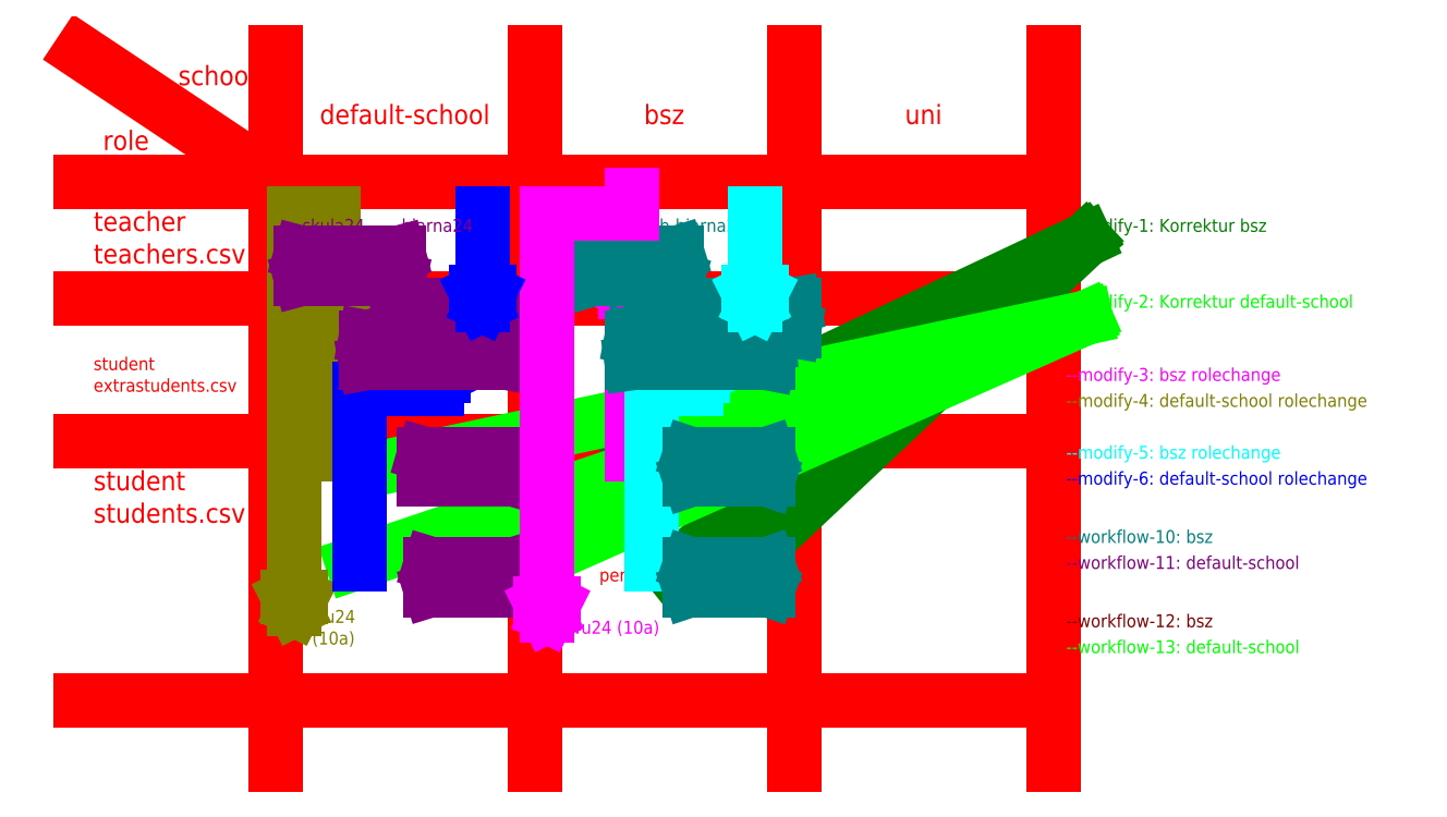
<metadata>
{"format":"dxf","ext":"dxf","renderer":"ezdxf+matplotlib","layout":"modelspace","background":"white","min_lineweight":24,"dpi":150}
</metadata>
<code>
0
SECTION
2
ENTITIES
0
LINE
8
Matrix
10
80
20
210
11
80
21
100
0
LINE
8
Matrix
10
120
20
210
11
120
21
100
0
LINE
8
Matrix
10
160
20
210
11
160
21
100
0
LINE
8
Matrix
10
200
20
210
11
200
21
100
0
LINE
8
Matrix
10
200
20
190
11
50
21
190
0
LINE
8
Matrix
10
80
20
190
11
50
21
210
0
MTEXT
8
Matrix
10
180
20
200
30
0
40
3
41
4.667
71
5
72
1
1
uni
7
iso
210
0
220
0
230
1
50
0
73
2
44
1
0
MTEXT
8
Matrix
10
140
20
200
30
0
40
3
41
6
71
5
72
1
1
bsz
7
iso
210
0
220
0
230
1
50
0
73
2
44
1
0
MTEXT
8
Matrix
10
71
20
206
30
0
40
3
41
11.67
71
5
72
1
1
school
7
iso
210
0
220
0
230
1
50
0
73
2
44
1
0
MTEXT
8
Matrix
10
57
20
196
30
0
40
3
41
7
71
5
72
1
1
role
7
iso
210
0
220
0
230
1
50
0
73
2
44
1
0
LINE
8
Matrix
10
50
20
150
11
200
21
150
0
LINE
8
Matrix
10
50
20
110
11
200
21
110
0
MTEXT
8
Matrix
10
100
20
200
30
0
40
3
41
28.67
71
5
72
1
1
default-school
7
iso
210
0
220
0
230
1
50
0
73
2
44
1
0
LINE
8
Matrix
10
50
20
172
11
200
21
172
0
MTEXT
8
--add-do
10
130
20
187
30
0
40
2
41
9.333
71
5
72
1
1
b-wu24
7
iso
210
0
220
0
230
1
50
0
73
2
44
1
0
MTEXT
8
--add-do
10
150
20
187
30
0
40
2
41
8.889
71
5
72
1
1
b-oe24
7
iso
210
0
220
0
230
1
50
0
73
2
44
1
0
MTEXT
8
--add-do
10
150
20
147
30
0
40
2
41
10.44
71
2
72
1
1
muelleju\P\P\P\P\Pmaieran
7
iso
210
0
220
0
230
1
50
0
73
2
44
1
0
MTEXT
8
--add-do
10
90
20
187
30
0
40
2
41
6.222
71
5
72
1
1
wu24
7
iso
210
0
220
0
230
1
50
0
73
2
44
1
0
MTEXT
8
--add-do
10
110
20
187
30
0
40
2
41
5.778
71
5
72
1
1
oe24
7
iso
210
0
220
0
230
1
50
0
73
2
44
1
0
MTEXT
8
--add-do
10
130
20
147
30
0
40
2
41
10.67
71
1
72
1
1
stefanol\P\P\P\P\Pperezhu
7
iso
210
0
220
0
230
1
50
0
73
2
44
1
0
MTEXT
8
--add-do
10
110
20
147
30
0
40
2
41
11.56
71
2
72
1
1
muelleju1\P\P\P\P\Pmaieran1
7
iso
210
0
220
0
230
1
50
0
73
2
44
1
0
MTEXT
8
--add-do
10
90
20
147
30
0
40
2
41
11.78
71
2
72
1
1
stefanol1\P\P\P\P\Pperezhu1
7
iso
210
0
220
0
230
1
50
0
73
2
44
1
0
LINE
8
--modify-1-do
10
135
20
148
11
205
21
181
0
LINE
8
--modify-1-do
10
205
20
181
11
141
21
130
0
LINE
8
--modify-1-do
10
205
20
181
11
152
21
131
0
LINE
8
--modify-2-do
10
205
20
169
11
117
21
130
0
LINE
8
--modify-2-do
10
205
20
169
11
97
21
146
0
LINE
8
--modify-2-do
10
205
20
169
11
92
21
131
0
MTEXT
8
--modify-1-do
10
202
20
183
30
0
40
2
41
35.44
71
4
72
1
1
--modify-1: Korrektur bsz
7
iso
210
0
220
0
230
1
50
0
73
2
44
1
0
MTEXT
8
--modify-2-do
10
202
20
171.3
30
0
40
2
41
51
71
4
72
1
1
--modify-2: Korrektur default-school
7
iso
210
0
220
0
230
1
50
0
73
2
44
1
0
MTEXT
8
--modify-3-do
10
150
20
143
30
0
40
2
41
11.67
71
5
72
1
1
7a -> 7b
7
iso
210
0
220
0
230
1
50
0
73
2
44
1
0
LINE
8
--modify-3-do
10
135
20
148
11
135
21
175
0
LINE
8
--modify-3-do
10
135
20
175
11
134
21
173
0
LINE
8
--modify-3-do
10
134
20
173
11
136
21
173
0
LINE
8
--modify-3-do
10
136
20
173
11
135
21
175
0
MTEXT
8
--modify-3-do
10
150
20
126
30
0
40
2
41
12.78
71
5
72
1
1
8a -> 10a
7
iso
210
0
220
0
230
1
50
0
73
2
44
1
0
MTEXT
8
--modify-4-do
10
106
20
143
30
0
40
2
41
11.67
71
5
72
1
1
7a -> 7b
7
iso
210
0
220
0
230
1
50
0
73
2
44
1
0
LINE
8
--modify-4-do
10
91
20
148
11
91
21
175
0
LINE
8
--modify-4-do
10
91
20
175
11
90
21
173
0
LINE
8
--modify-4-do
10
90
20
173
11
92
21
173
0
LINE
8
--modify-4-do
10
92
20
173
11
91
21
175
0
LINE
8
--modify-4-do
10
83
20
185
11
83
21
124
0
LINE
8
--modify-4-do
10
83
20
124
11
82
21
126
0
LINE
8
--modify-4-do
10
82
20
126
11
84
21
126
0
LINE
8
--modify-4-do
10
84
20
126
11
83
21
124
0
MTEXT
8
--modify-4-do
10
106
20
126
30
0
40
2
41
12.78
71
5
72
1
1
8a -> 10a
7
iso
210
0
220
0
230
1
50
0
73
2
44
1
0
LINE
8
--modify-4-do
10
89
20
185
11
83
21
185
0
MTEXT
8
--modify-4-do
10
89
20
121
30
0
40
2
41
13.72
71
5
72
1
1
wu24 (10a)
7
iso
210
0
220
0
230
1
50
0
73
2
44
1
0
MTEXT
8
--modify-3-do
10
131
20
121
30
0
40
2
41
16.83
71
5
72
1
1
b-wu24 (10a)
7
iso
210
0
220
0
230
1
50
0
73
2
44
1
0
MTEXT
8
--modify-3-do
10
202
20
160
30
0
40
2
41
37
71
4
72
1
1
--modify-3: bsz rolechange
7
iso
210
0
220
0
230
1
50
0
73
2
44
1
0
MTEXT
8
--modify-4-do
10
202
20
156
30
0
40
2
41
52.33
71
4
72
1
1
--modify-4: default-school rolechange
7
iso
210
0
220
0
230
1
50
0
73
2
44
1
0
MTEXT
8
Matrix
10
52
20
181
30
0
40
3
41
24.33
71
4
72
1
1
teacher\Pteachers.csv
7
iso
210
0
220
0
230
1
50
0
73
2
44
1
0
MTEXT
8
Matrix
10
52
20
141
30
0
40
3
41
24.67
71
4
72
1
1
student\Pstudents.csv
7
iso
210
0
220
0
230
1
50
0
73
2
44
1
0
MTEXT
8
Matrix
10
52
20
160
30
0
40
2
41
23.78
71
4
72
1
1
student\Pextrastudents.csv
7
iso
210
0
220
0
230
1
50
0
73
2
44
1
0
LINE
8
--modify-5-do
10
138
20
131
11
138
21
158
0
LINE
8
--modify-5-do
10
138
20
158
11
145
21
158
0
LINE
8
--modify-5-do
10
145
20
158
11
145
21
162
0
LINE
8
--modify-5-do
10
145
20
162
11
144
21
160
0
LINE
8
--modify-5-do
10
144
20
160
11
146
21
160
0
LINE
8
--modify-5-do
10
146
20
160
11
145
21
162
0
MTEXT
8
--modify-5-do
10
149
20
169
30
0
40
2
41
20.39
71
5
72
1
1
b-oe24 (alumni)
7
iso
210
0
220
0
230
1
50
0
73
2
44
1
0
MTEXT
8
--modify-5-do
10
145
20
164
30
0
40
2
41
18.39
71
5
72
1
1
perezhu (web)
7
iso
210
0
220
0
230
1
50
0
73
2
44
1
0
LINE
8
--modify-6-do
10
105
20
158
11
105
21
162
0
LINE
8
--modify-6-do
10
105
20
162
11
104
21
160
0
LINE
8
--modify-6-do
10
104
20
160
11
106
21
160
0
LINE
8
--modify-6-do
10
106
20
160
11
105
21
162
0
LINE
8
--modify-6-do
10
93
20
131
11
93
21
158
0
LINE
8
--modify-6-do
10
93
20
158
11
105
21
158
0
MTEXT
8
--modify-6-do
10
109
20
169
30
0
40
2
41
17.28
71
5
72
1
1
oe24 (alumni)
7
iso
210
0
220
0
230
1
50
0
73
2
44
1
0
MTEXT
8
--modify-6-do
10
105
20
164
30
0
40
2
41
19.5
71
5
72
1
1
perezhu1 (web)
7
iso
210
0
220
0
230
1
50
0
73
2
44
1
0
MTEXT
8
--modify-5-do
10
202
20
148
30
0
40
2
41
37
71
4
72
1
1
--modify-5: bsz rolechange
7
iso
210
0
220
0
230
1
50
0
73
2
44
1
0
MTEXT
8
--modify-6-do
10
202
20
144
30
0
40
2
41
52.11
71
4
72
1
1
--modify-6: default-school rolechange
7
iso
210
0
220
0
230
1
50
0
73
2
44
1
0
LINE
8
--workflow-10-do
10
135
20
166
11
156
21
166
0
LINE
8
--workflow-10-do
10
156
20
166
11
156
21
162
0
LINE
8
--workflow-10-do
10
156
20
162
11
135
21
162
0
LINE
8
--workflow-10-do
10
135
20
162
11
135
21
166
0
LINE
8
--workflow-10-do
10
135
20
166
11
156
21
162
0
LINE
8
--workflow-10-do
10
156
20
165
11
135
21
162
0
LINE
8
--workflow-10-do
10
138
20
171
11
138
21
167
0
LINE
8
--workflow-10-do
10
138
20
167
11
160
21
167
0
LINE
8
--workflow-10-do
10
160
20
167
11
160
21
171
0
LINE
8
--workflow-10-do
10
160
20
171
11
138
21
171
0
LINE
8
--workflow-10-do
10
138
20
171
11
160
21
167
0
LINE
8
--workflow-10-do
10
160
20
171
11
138
21
167
0
LINE
8
--workflow-10-do
10
144
20
148
11
144
21
144
0
LINE
8
--workflow-10-do
10
144
20
144
11
156
21
144
0
LINE
8
--workflow-10-do
10
156
20
144
11
156
21
148
0
LINE
8
--workflow-10-do
10
156
20
148
11
144
21
148
0
LINE
8
--workflow-10-do
10
144
20
148
11
156
21
144
0
LINE
8
--workflow-10-do
10
156
20
148
11
144
21
144
0
LINE
8
--workflow-10-do
10
144
20
131
11
144
21
127
0
LINE
8
--workflow-10-do
10
144
20
127
11
156
21
127
0
LINE
8
--workflow-10-do
10
156
20
127
11
156
21
131
0
LINE
8
--workflow-10-do
10
156
20
131
11
144
21
131
0
LINE
8
--workflow-10-do
10
144
20
131
11
156
21
127
0
LINE
8
--workflow-10-do
10
156
20
131
11
144
21
127
0
MTEXT
8
--workflow-10-do
10
202
20
135
30
0
40
2
41
25.72
71
4
72
1
1
--workflow-10: bsz
7
iso
210
0
220
0
230
1
50
0
73
2
44
1
0
MTEXT
8
--workflow-11-do
10
202
20
131
30
0
40
2
41
40.39
71
4
72
1
1
--workflow-11: default-school
7
iso
210
0
220
0
230
1
50
0
73
2
44
1
0
MTEXT
8
--workflow-12-do
10
202
20
122
30
0
40
2
41
25.72
71
4
72
1
1
--workflow-12: bsz
7
iso
210
0
220
0
230
1
50
0
73
2
44
1
0
MTEXT
8
--workflow-13-do
10
202
20
118
30
0
40
2
41
40.83
71
4
72
1
1
--workflow-13: default-school
7
iso
210
0
220
0
230
1
50
0
73
2
44
1
0
LINE
8
--workflow-11-do
10
94
20
166
11
94
21
162
0
LINE
8
--workflow-11-do
10
94
20
162
11
116
21
162
0
LINE
8
--workflow-11-do
10
116
20
162
11
116
21
166
0
LINE
8
--workflow-11-do
10
116
20
166
11
94
21
166
0
LINE
8
--workflow-11-do
10
94
20
166
11
116
21
162
0
LINE
8
--workflow-11-do
10
116
20
166
11
94
21
162
0
LINE
8
--workflow-11-do
10
99
20
171
11
99
21
167
0
LINE
8
--workflow-11-do
10
99
20
167
11
119
21
167
0
LINE
8
--workflow-11-do
10
119
20
167
11
119
21
171
0
LINE
8
--workflow-11-do
10
119
20
171
11
99
21
171
0
LINE
8
--workflow-11-do
10
99
20
171
11
119
21
167
0
LINE
8
--workflow-11-do
10
119
20
171
11
99
21
167
0
LINE
8
--workflow-11-do
10
103
20
148
11
103
21
144
0
LINE
8
--workflow-11-do
10
103
20
144
11
117
21
144
0
LINE
8
--workflow-11-do
10
117
20
144
11
117
21
148
0
LINE
8
--workflow-11-do
10
117
20
148
11
103
21
148
0
LINE
8
--workflow-11-do
10
103
20
148
11
117
21
144
0
LINE
8
--workflow-11-do
10
104
20
131
11
104
21
127
0
LINE
8
--workflow-11-do
10
104
20
127
11
117
21
127
0
LINE
8
--workflow-11-do
10
117
20
127
11
117
21
131
0
LINE
8
--workflow-11-do
10
117
20
131
11
104
21
131
0
LINE
8
--workflow-11-do
10
104
20
131
11
117
21
127
0
LINE
8
--workflow-11-do
10
117
20
131
11
104
21
127
0
MTEXT
8
--modify-3-do
10
135
20
177
30
0
40
2
41
10.67
71
5
72
1
1
stefanol
7
iso
210
0
220
0
230
1
50
0
73
2
44
1
0
MTEXT
8
--modify-4-do
10
91
20
177
30
0
40
2
41
11.78
71
5
72
1
1
stefanol1
7
iso
210
0
220
0
230
1
50
0
73
2
44
1
0
LINE
8
--workflow-10-do
10
129
20
179
11
129
21
175
0
LINE
8
--workflow-10-do
10
129
20
175
11
142
21
175
0
LINE
8
--workflow-10-do
10
142
20
175
11
142
21
179
0
LINE
8
--workflow-10-do
10
142
20
179
11
129
21
179
0
LINE
8
--workflow-10-do
10
129
20
179
11
142
21
175
0
LINE
8
--workflow-10-do
10
142
20
179
11
129
21
175
0
LINE
8
--workflow-11-do
10
84
20
179
11
84
21
175
0
LINE
8
--workflow-11-do
10
84
20
175
11
99
21
175
0
LINE
8
--workflow-11-do
10
99
20
175
11
99
21
179
0
LINE
8
--workflow-11-do
10
99
20
179
11
84
21
179
0
LINE
8
--workflow-11-do
10
84
20
179
11
99
21
175
0
LINE
8
--workflow-11-do
10
99
20
179
11
84
21
175
0
MTEXT
8
--workflow-10-do
10
146
20
183
30
0
40
2
41
14.44
71
5
72
1
1
b-bjarna24
7
iso
210
0
220
0
230
1
50
0
73
2
44
1
0
MTEXT
8
--workflow-10-do
10
130
20
183
30
0
40
2
41
12.89
71
5
72
1
1
b-skula24
7
iso
210
0
220
0
230
1
50
0
73
2
44
1
0
LINE
8
--modify-3-do
10
122
20
123
11
121
21
125
0
LINE
8
--modify-3-do
10
121
20
125
11
123
21
125
0
LINE
8
--modify-3-do
10
123
20
125
11
122
21
123
0
LINE
8
--modify-5-do
10
154
20
185
11
154
21
171
0
LINE
8
--modify-5-do
10
154
20
171
11
153
21
173
0
LINE
8
--modify-5-do
10
153
20
173
11
155
21
173
0
LINE
8
--modify-5-do
10
155
20
173
11
154
21
171
0
LINE
8
--modify-3-do
10
135
20
188
11
135
21
185
0
LINE
8
--modify-3-do
10
135
20
185
11
122
21
185
0
LINE
8
--modify-3-do
10
122
20
185
11
122
21
123
0
MTEXT
8
--workflow-11-do
10
89
20
183
30
0
40
2
41
9.779
71
5
72
1
1
skula24
7
iso
210
0
220
0
230
1
50
0
73
2
44
1
0
LINE
8
--modify-6-do
10
112
20
185
11
112
21
171
0
LINE
8
--modify-6-do
10
112
20
171
11
111
21
173
0
LINE
8
--modify-6-do
10
111
20
173
11
113
21
173
0
LINE
8
--modify-6-do
10
113
20
173
11
112
21
171
0
MTEXT
8
--workflow-11-do
10
105
20
183
30
0
40
2
41
11.33
71
5
72
1
1
bjarna24
7
iso
210
0
220
0
230
1
50
0
73
2
44
1
0
ENDSEC
0
EOF

</code>
